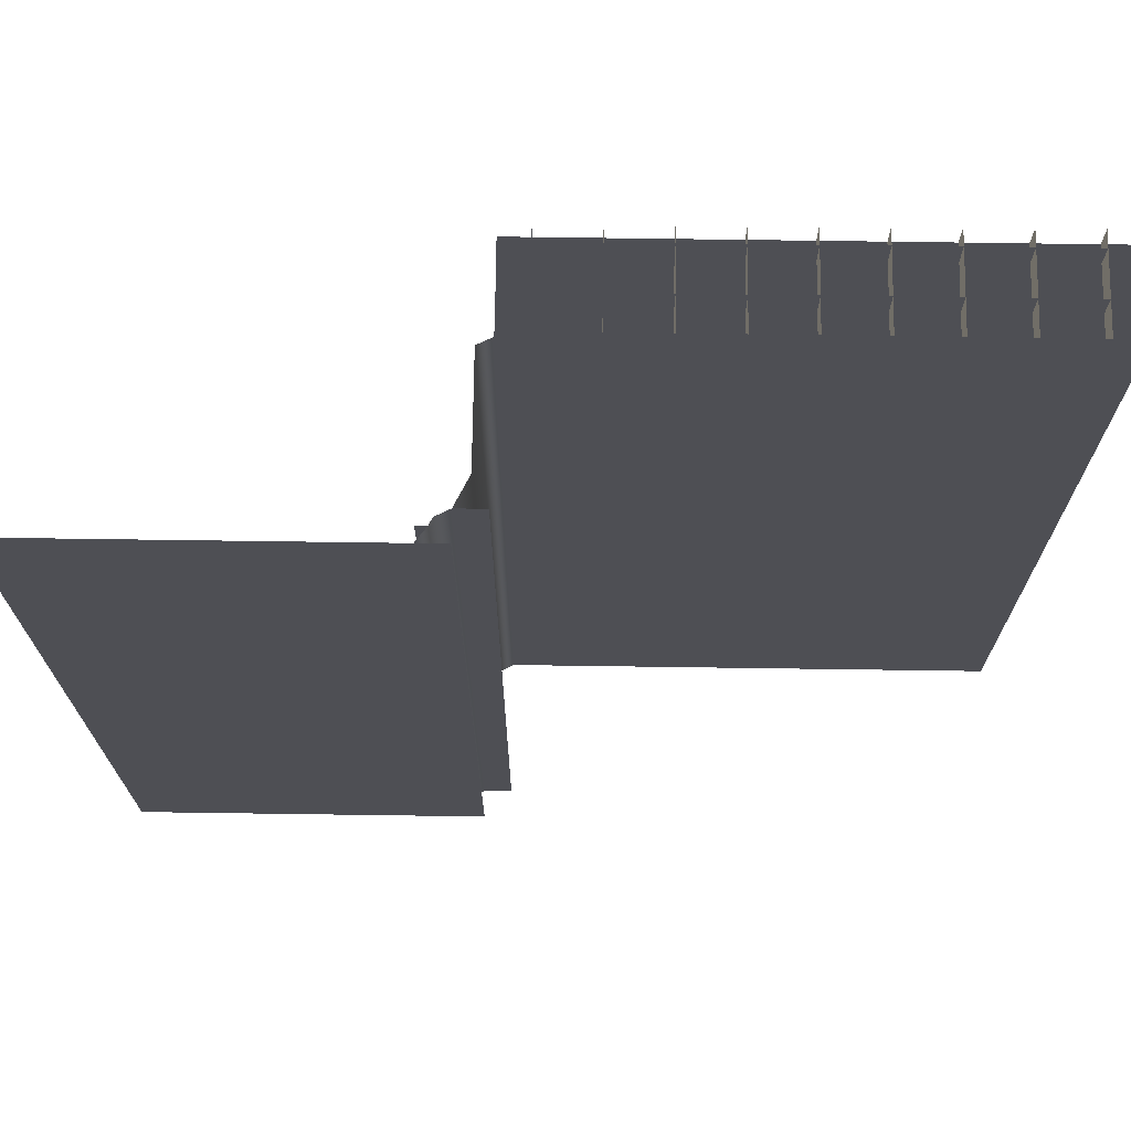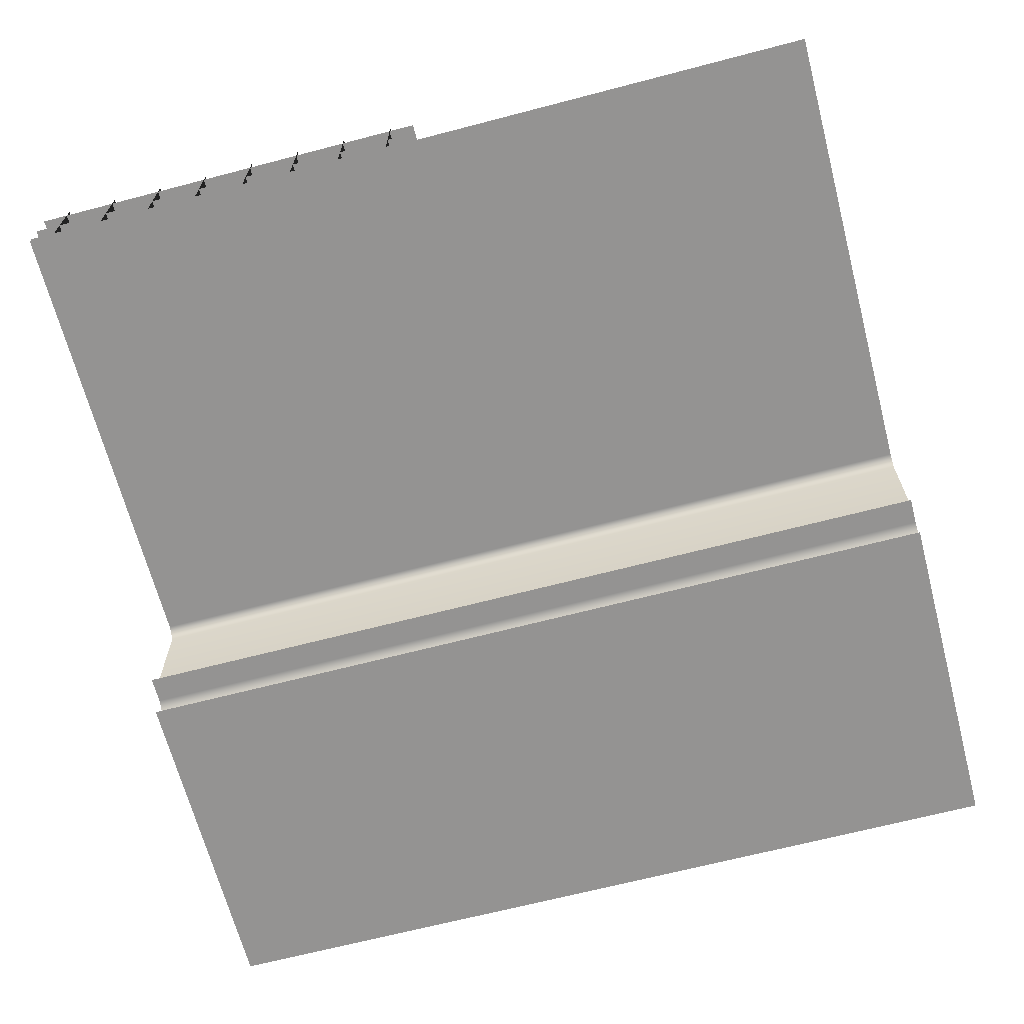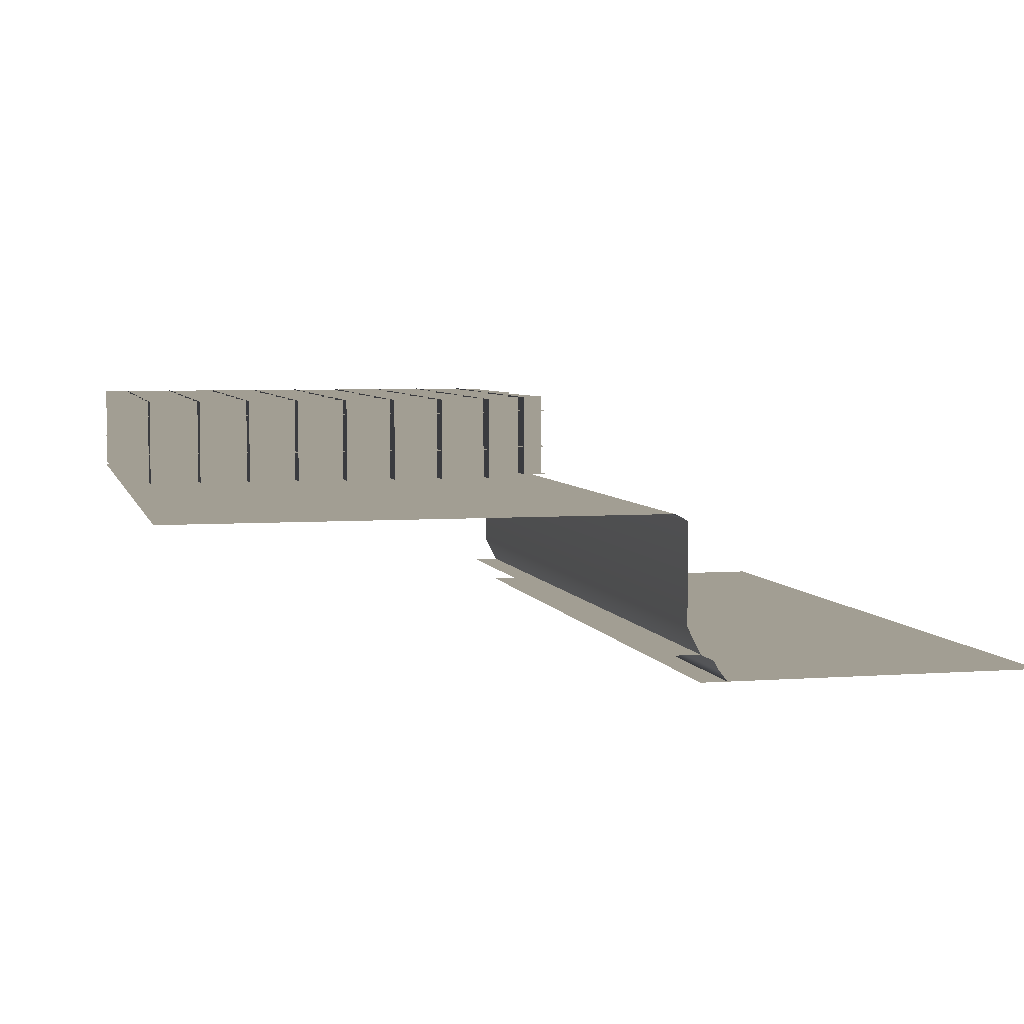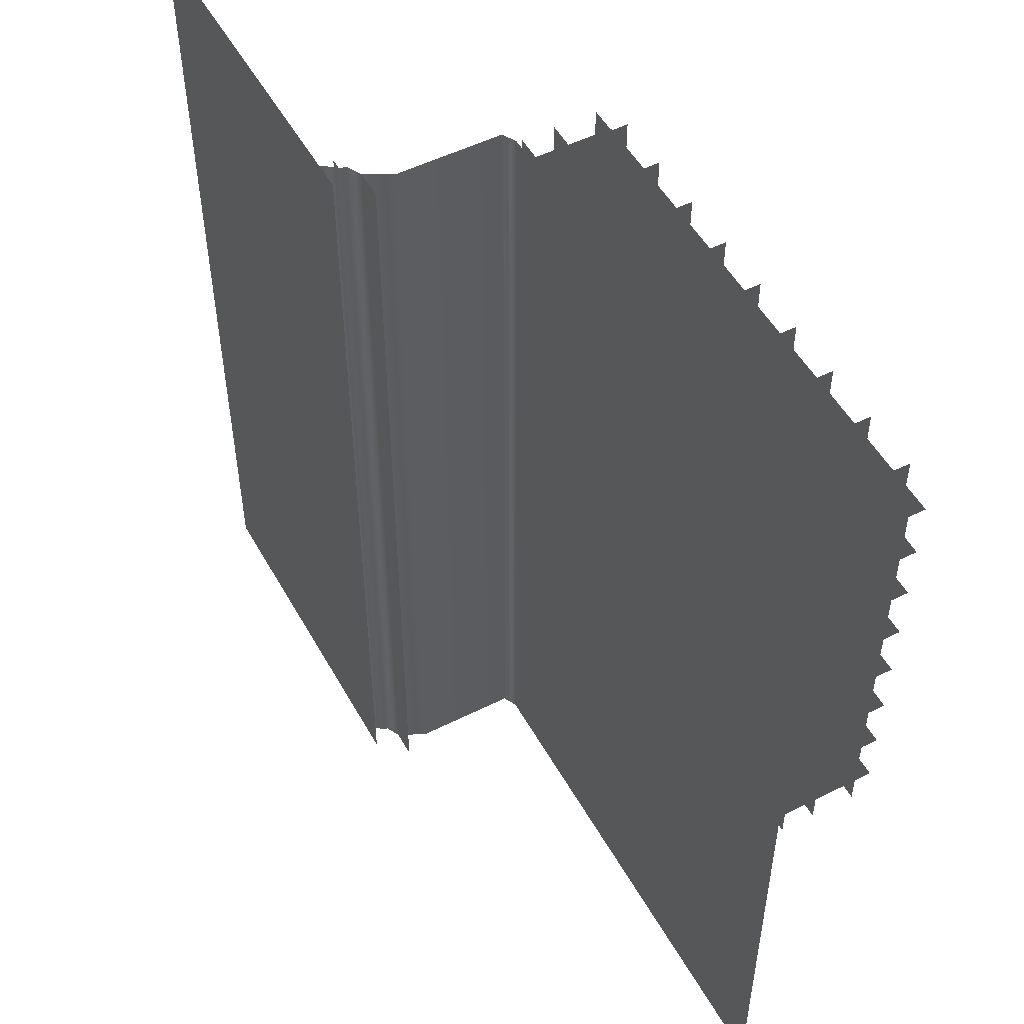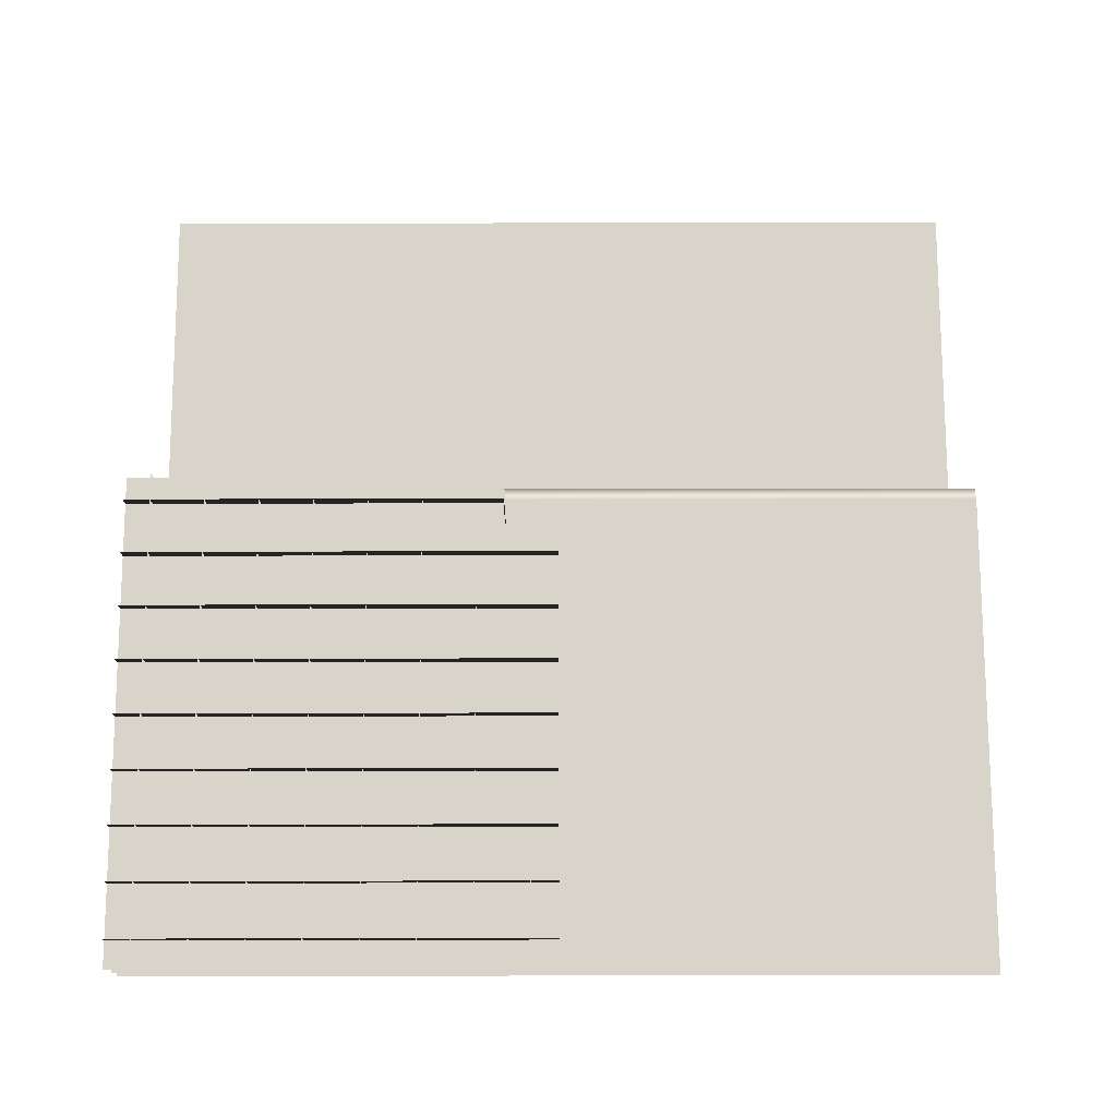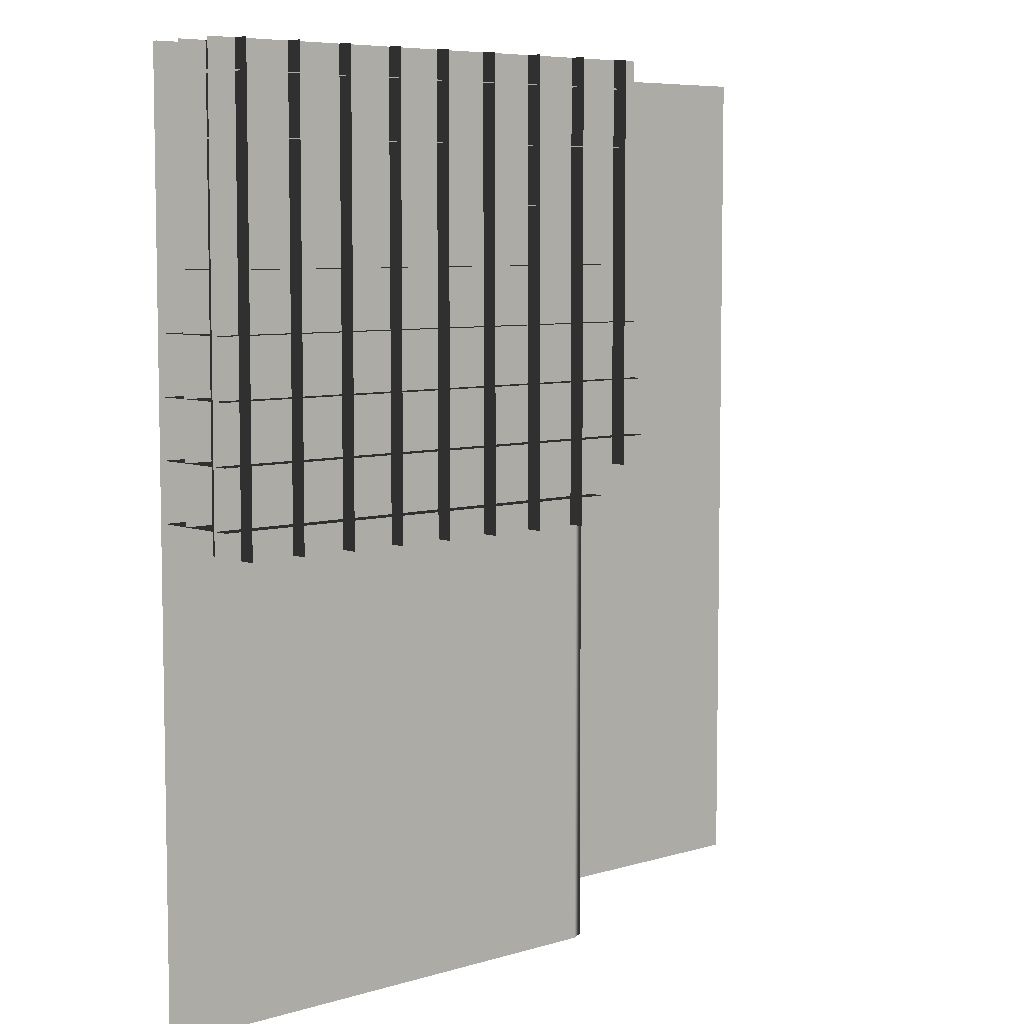
<metadata>
{"format":"obj","ext":"obj","renderer":"f3d","projection":"perspective","resolution":1024,"background":"white","views":[{"elev":71.6,"azim":0.8,"up":"+Z"},{"elev":-66.8,"azim":104.7,"up":"+Y"},{"elev":5.0,"azim":166.5,"up":"+Y"},{"elev":51.6,"azim":61.5,"up":"+Z"},{"elev":74.9,"azim":89.9,"up":"+Y"},{"elev":6.7,"azim":138.1,"up":"+Z"}]}
</metadata>
<code>
o polygon0
g polygon0
v -0.75 -1.25 4
v -0.5 -1.25 4
v -0.5 -1.25 -4
v -0.75 -1.25 -4
f 1 2 3
f 3 4 1
o polygon1
g polygon1
v -0.5 0 4
v 4 0 4
v 4 0 -4
v -0.5 0 -4
f 5 6 7
f 7 8 5
o polygon2
g polygon2
v -0.9062 -1.375 4
v -0.9062 -1.375 -4
v -1 -1.5 -4
v -1 -1.5 4
v -4 -1.5 -4
v -4 -1.5 4
v -0.75 -1.5 4
v -0.75 -1.5 -4
f 9 10 11
f 11 12 9
f 13 14 15
f 15 16 13
o polygon3
g polygon3
v -0.75 -1.25 -4
v -0.75 -1.25 4
v -0.625 -1 4
v -0.625 -1 -4
f 17 18 19
f 19 20 17
o polygon4
g polygon4
v -0.625 -1 -4
v -0.625 -1 4
v -0.625 -0.0625 4
v -0.625 -0.0625 -4
f 21 22 23
f 23 24 21
o polygon5
g polygon5
v -0.625 -0.0625 -4
v -0.625 -0.0625 4
v -0.5 0 4
v -0.5 0 -4
f 25 26 27
f 27 28 25
o polygon6
g polygon6
v -0.75 -1.25 -4
v -0.875 -1.312 -4
v -0.875 -1.312 4
v -0.75 -1.25 4
f 29 30 31
f 31 32 29
o polygon7
g polygon7
v -0.875 -1.312 4
v -0.875 -1.312 -4
v -0.9062 -1.375 -4
v -0.9062 -1.375 4
f 33 34 35
f 35 36 33
o polygon8
g polygon8
v -0.9062 -1.375 -4
v -1 -1.375 -4
v -1 -1.375 4
v -0.9062 -1.375 4
f 37 38 39
f 39 40 37
o polygon9
g polygon9
v 0 0.04688 4
v 4 0.04688 4
v 4 0.04688 0
v 0 0.04688 0
v -0.5 0.04688 4
v 0 0.04688 4
v 0 0.04688 0.5
v -0.5 0.04688 0.5
f 41 42 43
f 43 44 41
f 45 46 47
f 47 48 45
o polygon10
g polygon10
v 0 0.3438 0
v 0 0.3438 4
v 4 0.3438 4
v 4 0.3438 0
v -0.5 0.3438 0.5
v -0.5 0.3438 4
v 0 0.3438 4
v 0 0.3438 0.5
f 49 50 51
f 51 52 49
f 53 54 55
f 55 56 53
o polygon11
g polygon11
v 3.75 0.04688 0
v 3.75 0.04688 4
v 3.75 0.875 4
v 3.75 0.875 0
v 3.25 0.04688 0
v 3.25 0.04688 4
v 3.25 0.875 4
v 3.25 0.875 0
v 2.75 0.04688 0
v 2.75 0.04688 4
v 2.75 0.875 4
v 2.75 0.875 0
v 2.25 0.04688 0
v 2.25 0.04688 4
v 2.25 0.875 4
v 2.25 0.875 0
v 1.75 0.04688 0
v 1.75 0.04688 4
v 1.75 0.875 4
v 1.75 0.875 0
v 1.25 0.04688 0
v 1.25 0.04688 4
v 1.25 0.875 4
v 1.25 0.875 0
v 0.75 0.04688 0
v 0.75 0.04688 4
v 0.75 0.875 4
v 0.75 0.875 0
v 4 0.04688 0.25
v 0 0.04688 0.25
v 0 0.875 0.25
v 4 0.875 0.25
v 4 0.04688 0.75
v 0 0.04688 0.75
v 0 0.875 0.75
v 4 0.875 0.75
v 4 0.04688 1.25
v 0 0.04688 1.25
v 0 0.875 1.25
v 4 0.875 1.25
v 4 0.04688 1.75
v 0 0.04688 1.75
v 0 0.875 1.75
v 4 0.875 1.75
v 4 0.04688 2.25
v 0 0.04688 2.25
v 0 0.875 2.25
v 4 0.875 2.25
v 4 0.04688 2.75
v 0 0.04688 2.75
v 0 0.875 2.75
v 4 0.875 2.75
v 4 0.04688 3.25
v 0 0.04688 3.25
v 0 0.875 3.25
v 4 0.875 3.25
v 4 0.04688 3.75
v 0 0.04688 3.75
v 0 0.875 3.75
v 4 0.875 3.75
v 0.25 0.04688 0
v 0.25 0.04688 4
v 0.25 0.875 4
v 0.25 0.875 0
v -0.25 0.04688 0.5
v -0.25 0.04688 4
v -0.25 0.875 4
v -0.25 0.875 0.5
v 0 0.04688 0.75
v -0.5 0.04688 0.75
v -0.5 0.875 0.75
v 0 0.875 0.75
v 0 0.04688 1.25
v -0.5 0.04688 1.25
v -0.5 0.875 1.25
v 0 0.875 1.25
v 0 0.04688 1.75
v -0.5 0.04688 1.75
v -0.5 0.875 1.75
v 0 0.875 1.75
v 0 0.04688 2.25
v -0.5 0.04688 2.25
v -0.5 0.875 2.25
v 0 0.875 2.25
v 0 0.04688 2.75
v -0.5 0.04688 2.75
v -0.5 0.875 2.75
v 0 0.875 2.75
v 0 0.04688 3.25
v -0.5 0.04688 3.25
v -0.5 0.875 3.25
v 0 0.875 3.25
v 0 0.04688 3.75
v -0.5 0.04688 3.75
v -0.5 0.875 3.75
v 0 0.875 3.75
f 57 58 59
f 59 60 57
f 61 62 63
f 63 64 61
f 65 66 67
f 67 68 65
f 69 70 71
f 71 72 69
f 73 74 75
f 75 76 73
f 77 78 79
f 79 80 77
f 81 82 83
f 83 84 81
f 85 86 87
f 87 88 85
f 89 90 91
f 91 92 89
f 93 94 95
f 95 96 93
f 97 98 99
f 99 100 97
f 101 102 103
f 103 104 101
f 105 106 107
f 107 108 105
f 109 110 111
f 111 112 109
f 113 114 115
f 115 116 113
f 117 118 119
f 119 120 117
f 121 122 123
f 123 124 121
f 125 126 127
f 127 128 125
f 129 130 131
f 131 132 129
f 133 134 135
f 135 136 133
f 137 138 139
f 139 140 137
f 141 142 143
f 143 144 141
f 145 146 147
f 147 148 145
f 149 150 151
f 151 152 149
o polygon12
g polygon12
v 0 0.7266 0
v 0 0.7266 4
v 4 0.7266 4
v 4 0.7266 0
v -0.5 0.7266 0.5
v -0.5 0.7266 4
v 0 0.7266 4
v 0 0.7266 0.5
f 153 154 155
f 155 156 153
f 157 158 159
f 159 160 157

</code>
